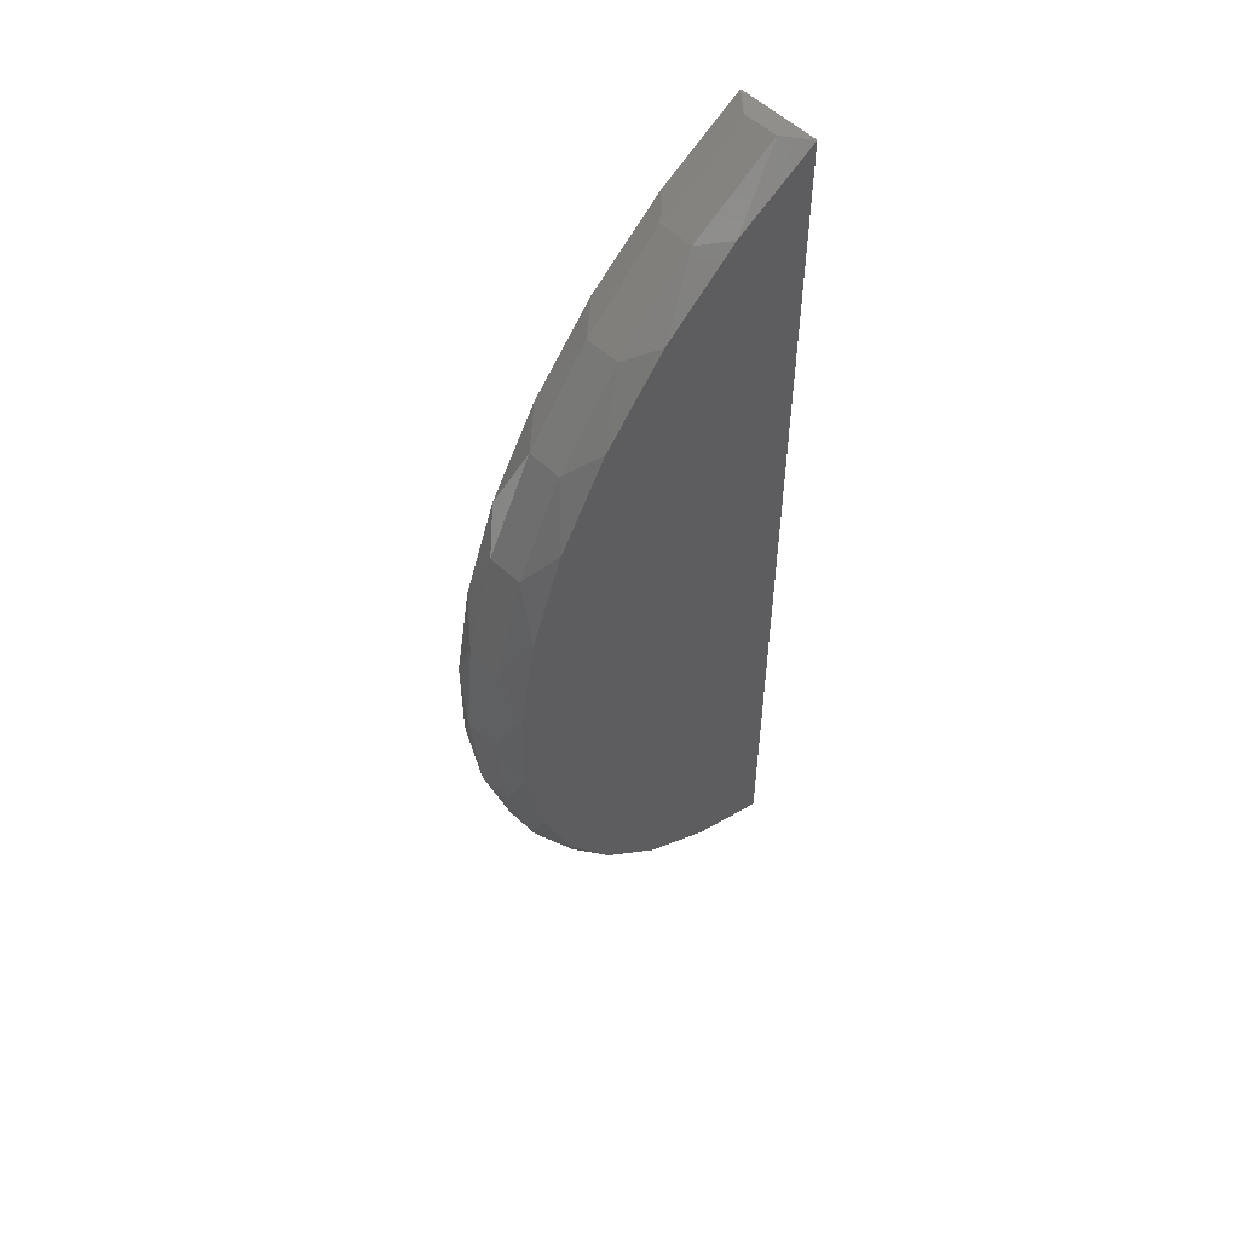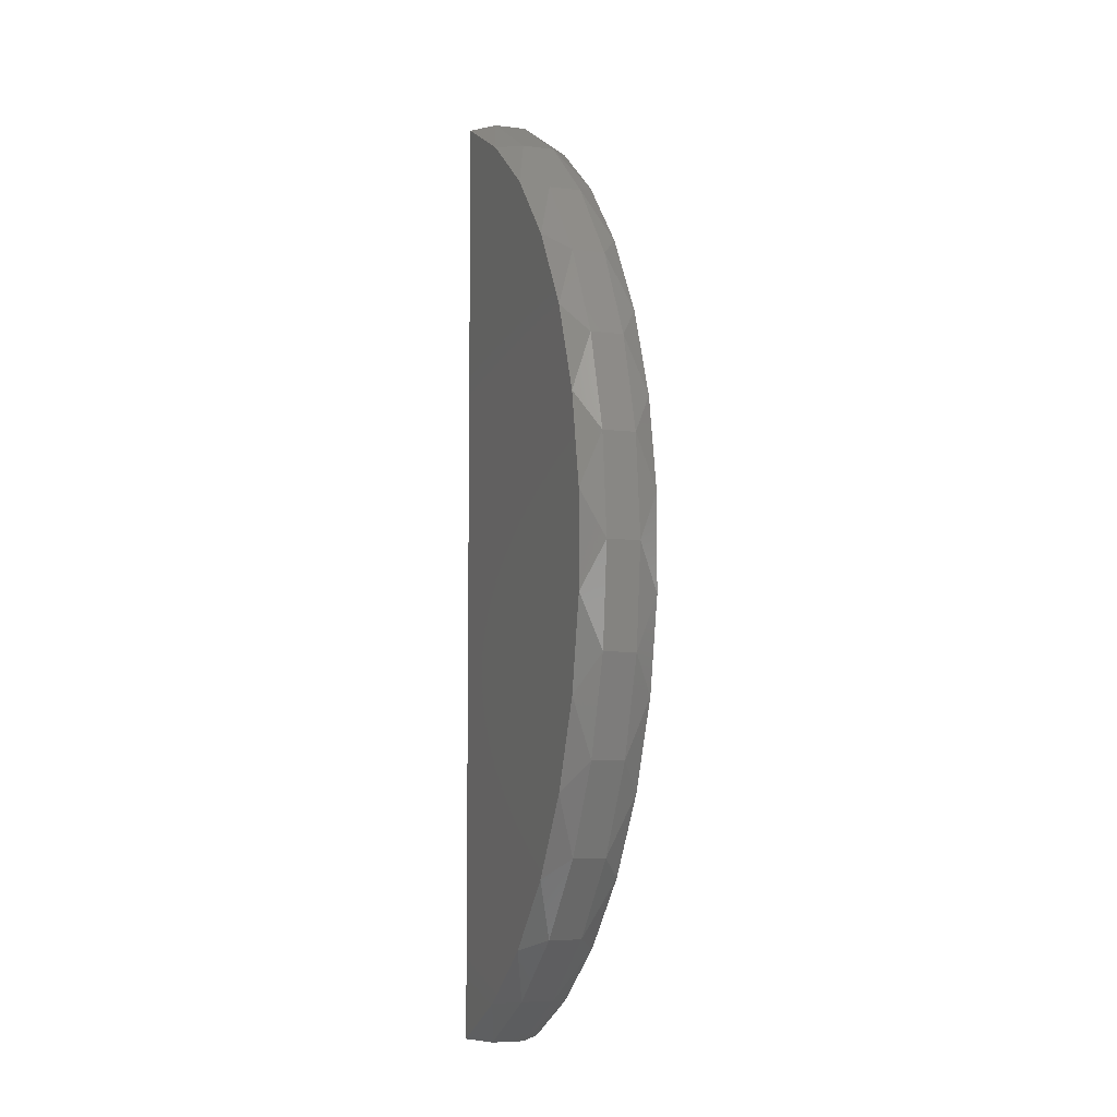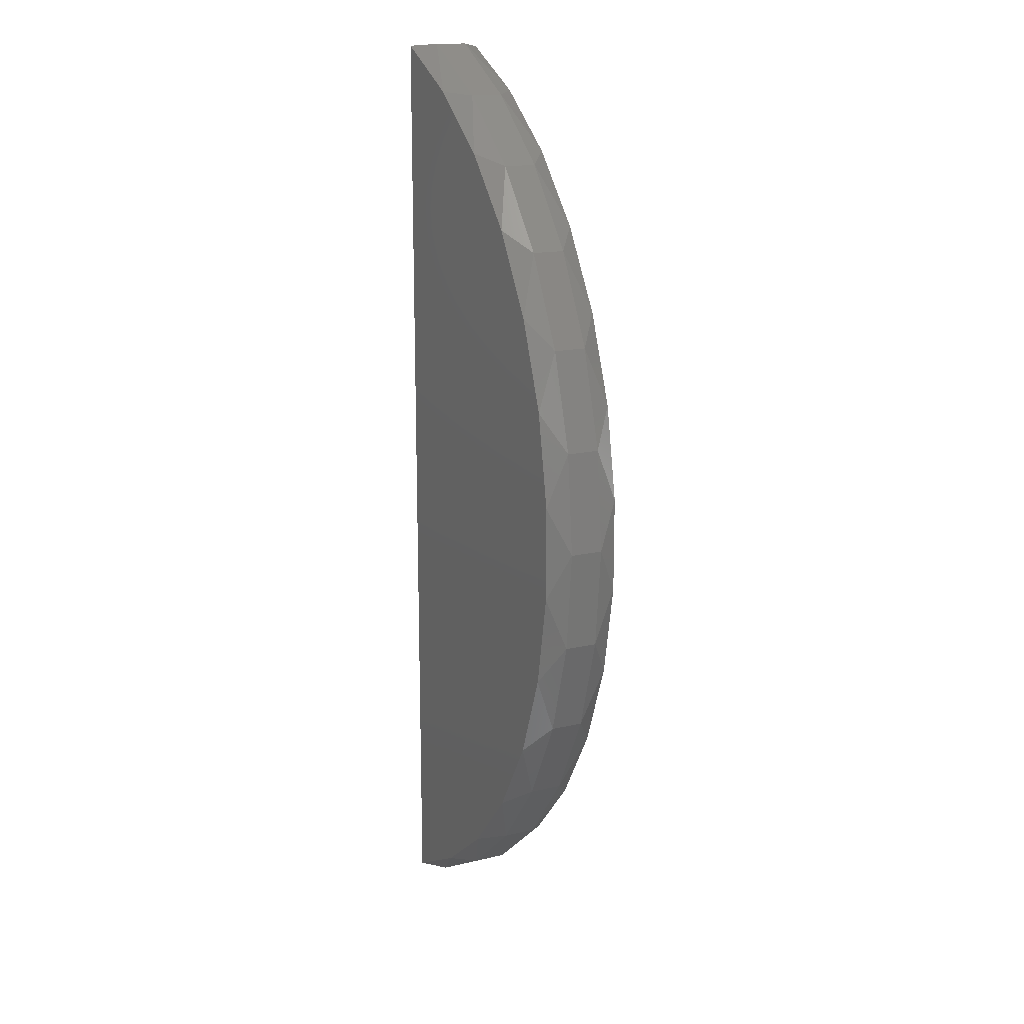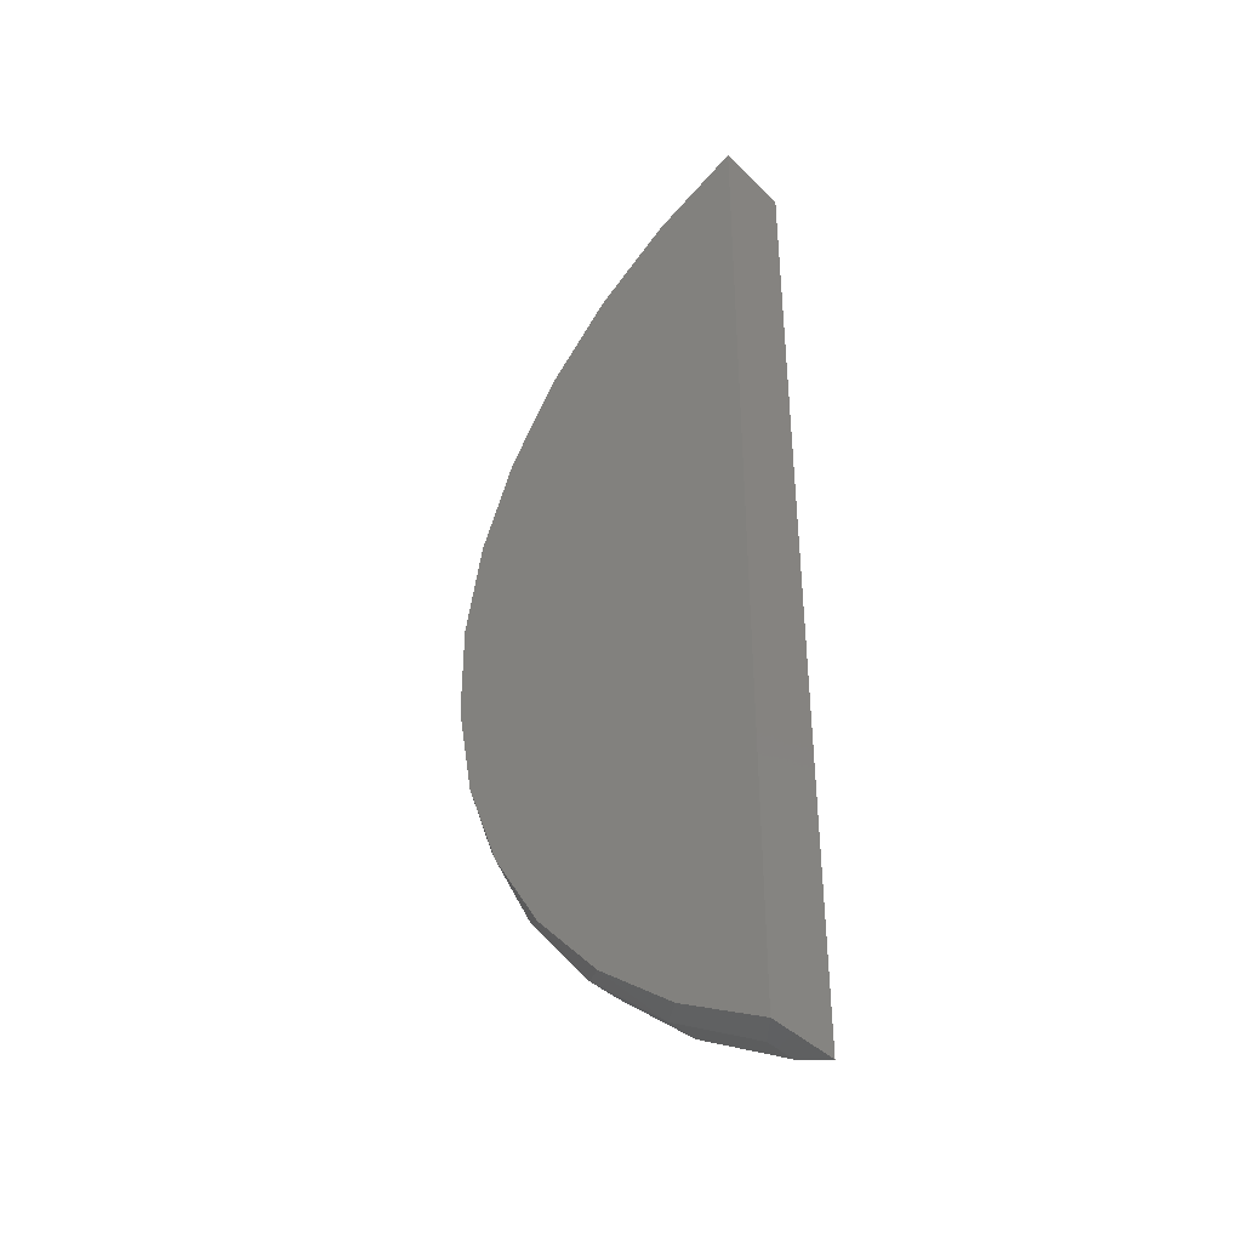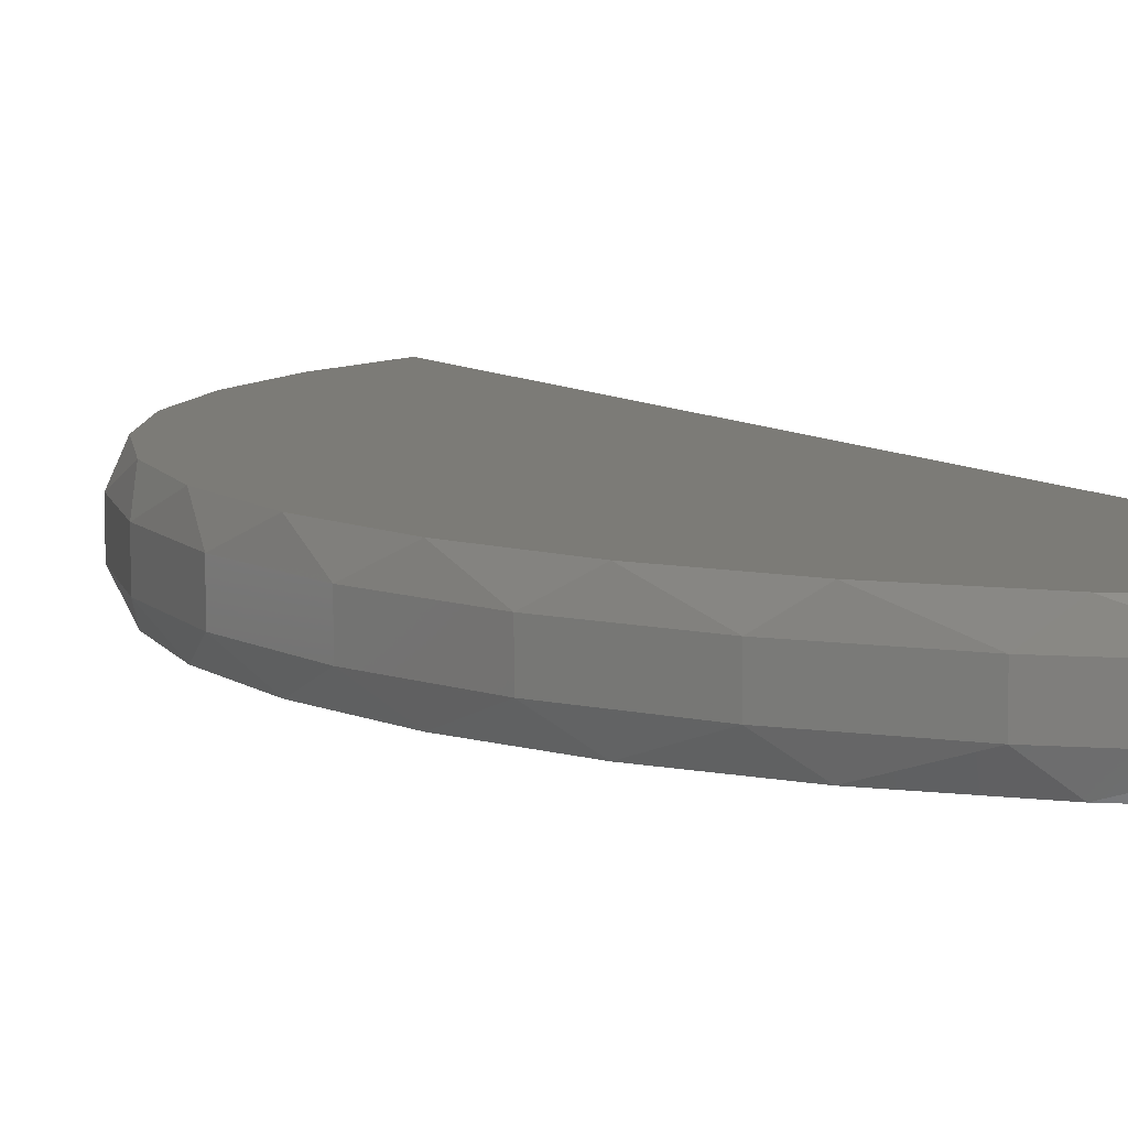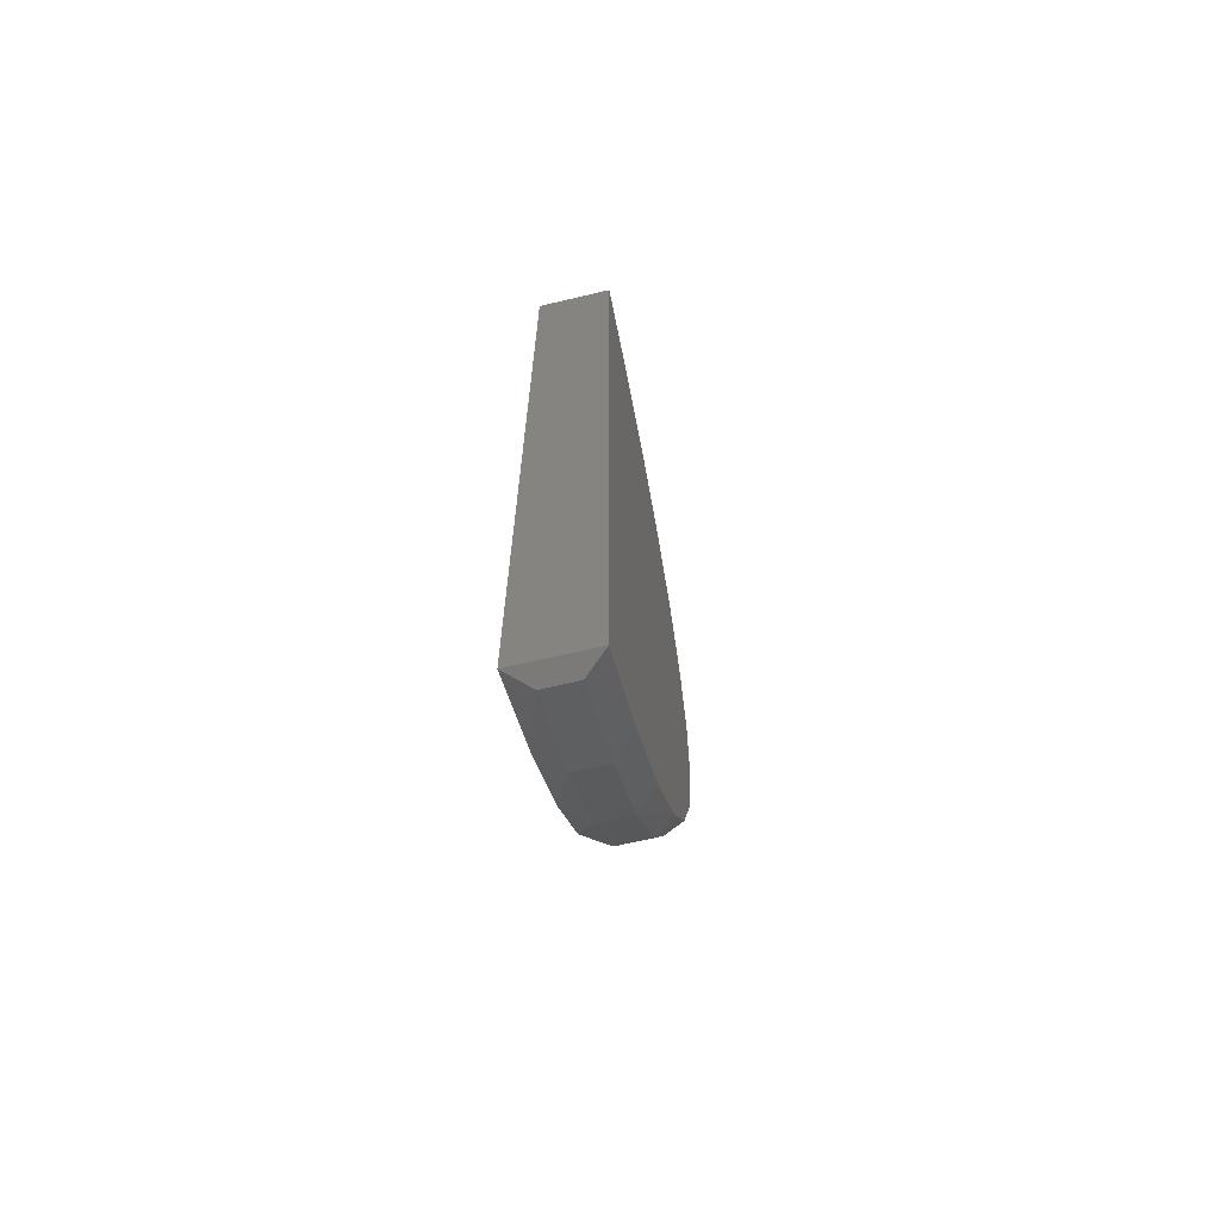
<metadata>
{"format":"stl","ext":"stl","renderer":"f3d","projection":"perspective","resolution":1024,"background":"white","views":[{"elev":54.9,"azim":134.4,"up":"+Z"},{"elev":-6.3,"azim":69.5,"up":"+Z"},{"elev":15.9,"azim":63.9,"up":"+Z"},{"elev":-40.4,"azim":-140.0,"up":"+Z"},{"elev":8.4,"azim":151.5,"up":"+Y"},{"elev":-67.6,"azim":-76.9,"up":"+Z"}]}
</metadata>
<code>
# stl→obj: 56 verts, 108 faces
v 0.2656 -0.1094 -0.003906
v 0.2656 -0.1094 -0.6882
v 0.7266 -0.1094 -0.07123
v 0.7266 -0.1094 0.06342
v 0.702 -0.1094 0.1958
v 0.6536 -0.1094 0.3215
v 0.5831 -0.1094 0.4362
v 0.4928 -0.1094 0.5361
v 0.3858 -0.1094 0.6178
v 0.2656 -0.1094 0.6804
v 0.3858 -0.1094 -0.6256
v 0.4928 -0.1094 -0.5439
v 0.5831 -0.1094 -0.444
v 0.6536 -0.1094 -0.3293
v 0.702 -0.1094 -0.2036
v 0.7266 1.107e-16 0.06342
v 0.7266 9.574e-17 -0.07123
v 0.2656 7.753e-17 -0.00483
v 0.2656 1.534e-16 0.6785
v 0.3858 1.533e-16 0.6178
v 0.4928 1.502e-16 0.5361
v 0.5831 1.441e-16 0.4362
v 0.6536 1.353e-16 0.3215
v 0.702 1.24e-16 0.1958
v 0.2656 1.657e-18 -0.6882
v 0.702 7.968e-17 -0.2036
v 0.6536 6.304e-17 -0.3293
v 0.5831 4.639e-17 -0.444
v 0.4928 3.029e-17 -0.5439
v 0.3858 1.528e-17 -0.6256
v 0.2943 -0.03125 0.6836
v 0.2943 -0.07812 0.6836
v 0.421 -0.03125 0.6133
v 0.421 -0.07812 0.6133
v 0.5317 -0.03125 0.5201
v 0.5317 -0.07812 0.5201
v 0.6225 -0.03125 0.4072
v 0.6225 -0.07812 0.4072
v 0.6899 -0.03125 0.279
v 0.6899 -0.07812 0.279
v 0.7313 -0.03125 0.1402
v 0.7313 -0.07812 0.1402
v 0.7453 -0.03125 -0.003906
v 0.7453 -0.07812 -0.003906
v 0.7313 -0.03125 -0.1481
v 0.7313 -0.07812 -0.1481
v 0.6899 -0.03125 -0.2868
v 0.6899 -0.07812 -0.2868
v 0.6225 -0.03125 -0.415
v 0.6225 -0.07812 -0.415
v 0.5317 -0.03125 -0.5279
v 0.5317 -0.07812 -0.5279
v 0.421 -0.03125 -0.6212
v 0.421 -0.07812 -0.6212
v 0.2943 -0.03125 -0.6914
v 0.2943 -0.07812 -0.6914
f 1 2 3
f 1 3 4
f 1 4 5
f 1 5 6
f 1 6 7
f 1 7 8
f 1 8 9
f 1 9 10
f 2 11 12
f 2 12 13
f 2 13 14
f 2 14 15
f 2 15 3
f 16 17 18
f 16 18 19
f 16 19 20
f 16 20 21
f 16 21 22
f 16 22 23
f 16 23 24
f 25 18 17
f 25 17 26
f 25 26 27
f 25 27 28
f 25 28 29
f 25 29 30
f 31 32 33
f 33 32 34
f 33 34 35
f 35 34 36
f 35 36 37
f 37 36 38
f 37 38 39
f 39 38 40
f 39 40 41
f 41 40 42
f 41 42 43
f 43 42 44
f 43 44 45
f 45 44 46
f 45 46 47
f 47 46 48
f 47 48 49
f 49 48 50
f 49 50 51
f 51 50 52
f 51 52 53
f 53 52 54
f 53 54 55
f 55 54 56
f 25 2 18
f 18 2 1
f 18 1 19
f 19 1 10
f 2 25 56
f 56 25 55
f 31 20 19
f 31 33 20
f 55 30 53
f 55 25 30
f 29 51 53
f 29 53 30
f 28 49 51
f 28 51 29
f 27 47 49
f 27 49 28
f 26 45 47
f 26 47 27
f 17 43 45
f 17 45 26
f 41 16 24
f 41 43 16
f 16 43 17
f 24 23 39
f 39 41 24
f 23 22 37
f 37 39 23
f 21 33 35
f 21 35 22
f 35 37 22
f 20 33 21
f 19 10 31
f 31 10 32
f 10 9 32
f 9 34 32
f 54 11 56
f 11 2 56
f 54 52 12
f 11 54 12
f 52 50 13
f 12 52 13
f 50 48 14
f 13 50 14
f 48 46 15
f 14 48 15
f 46 44 3
f 15 46 3
f 5 4 42
f 4 44 42
f 3 44 4
f 40 6 5
f 5 42 40
f 38 7 6
f 6 40 38
f 36 34 8
f 7 36 8
f 7 38 36
f 8 34 9

</code>
